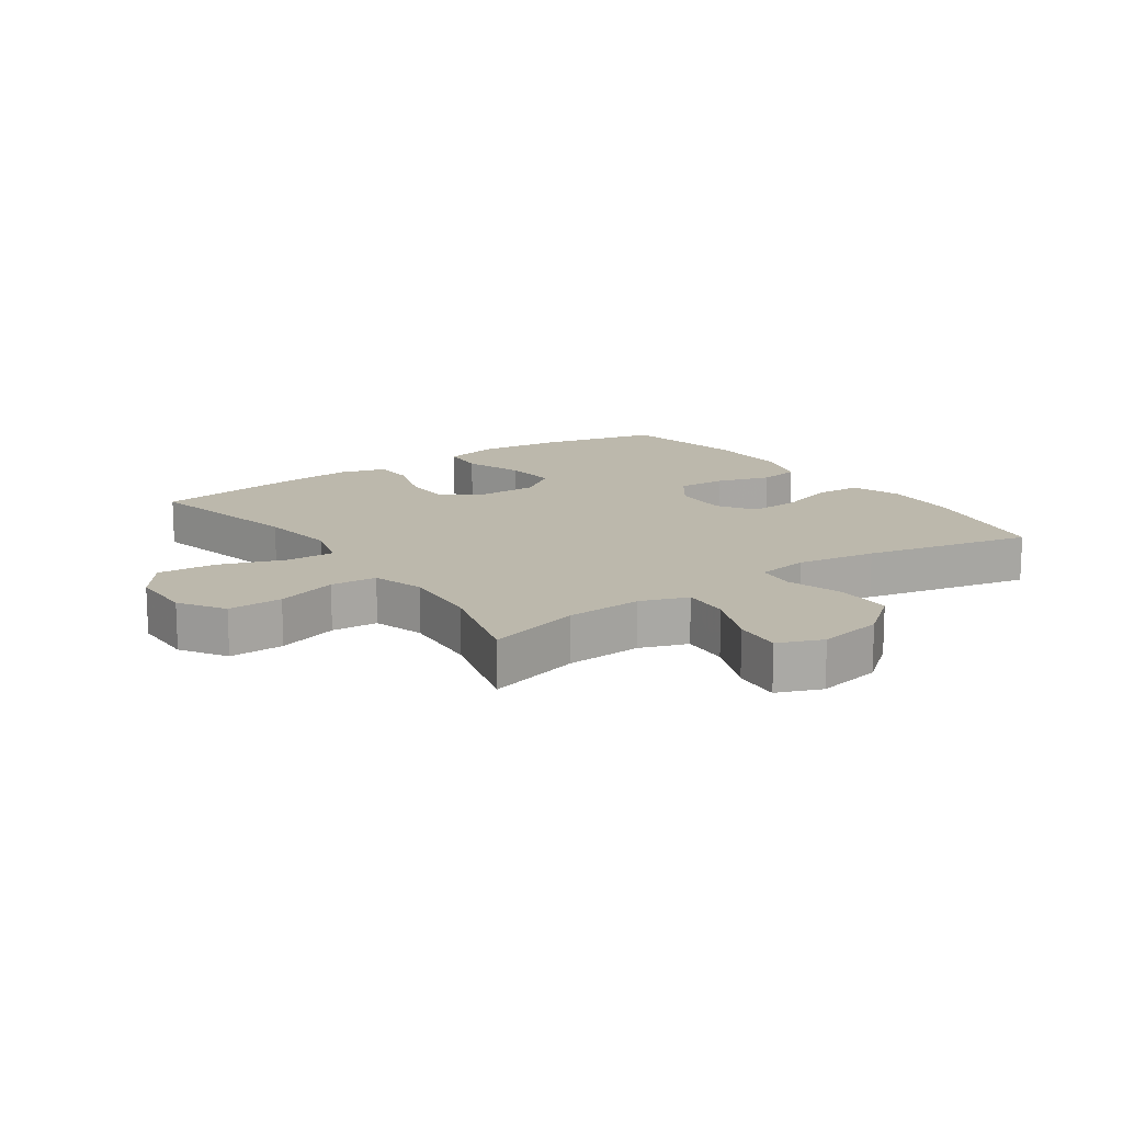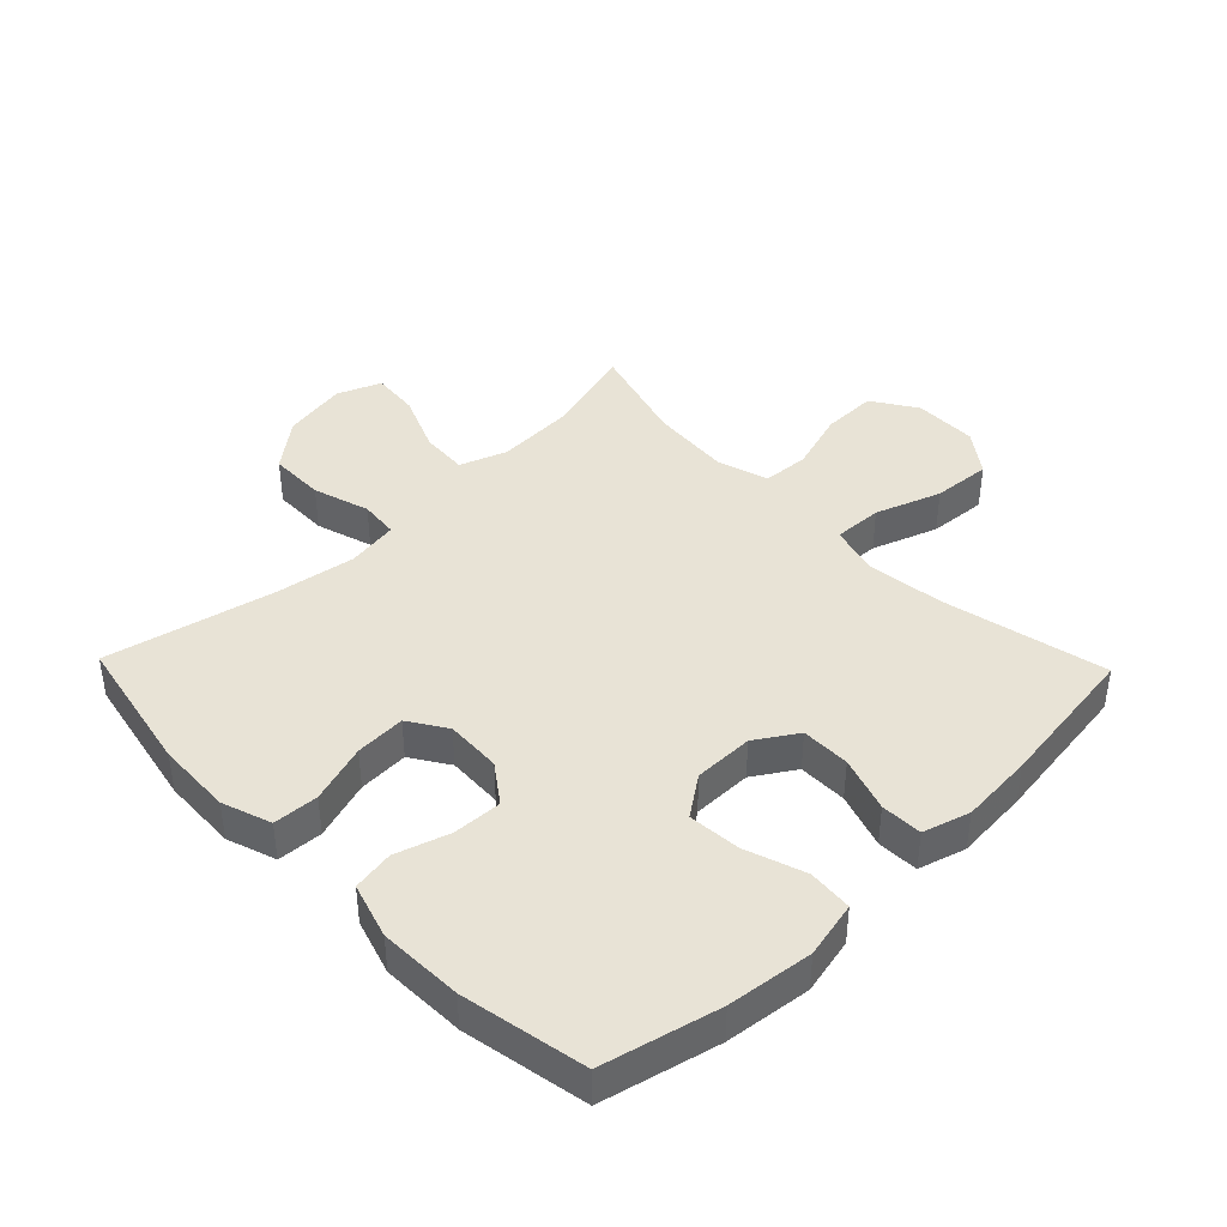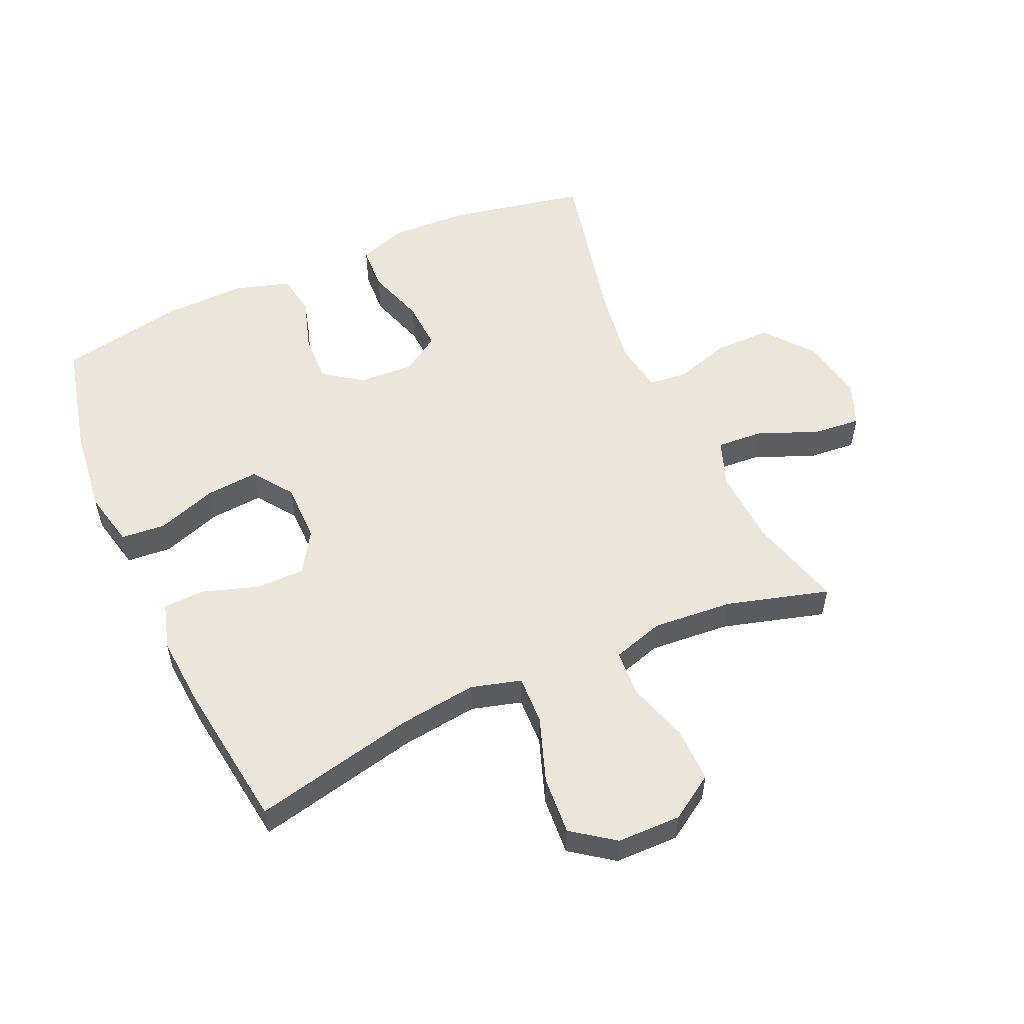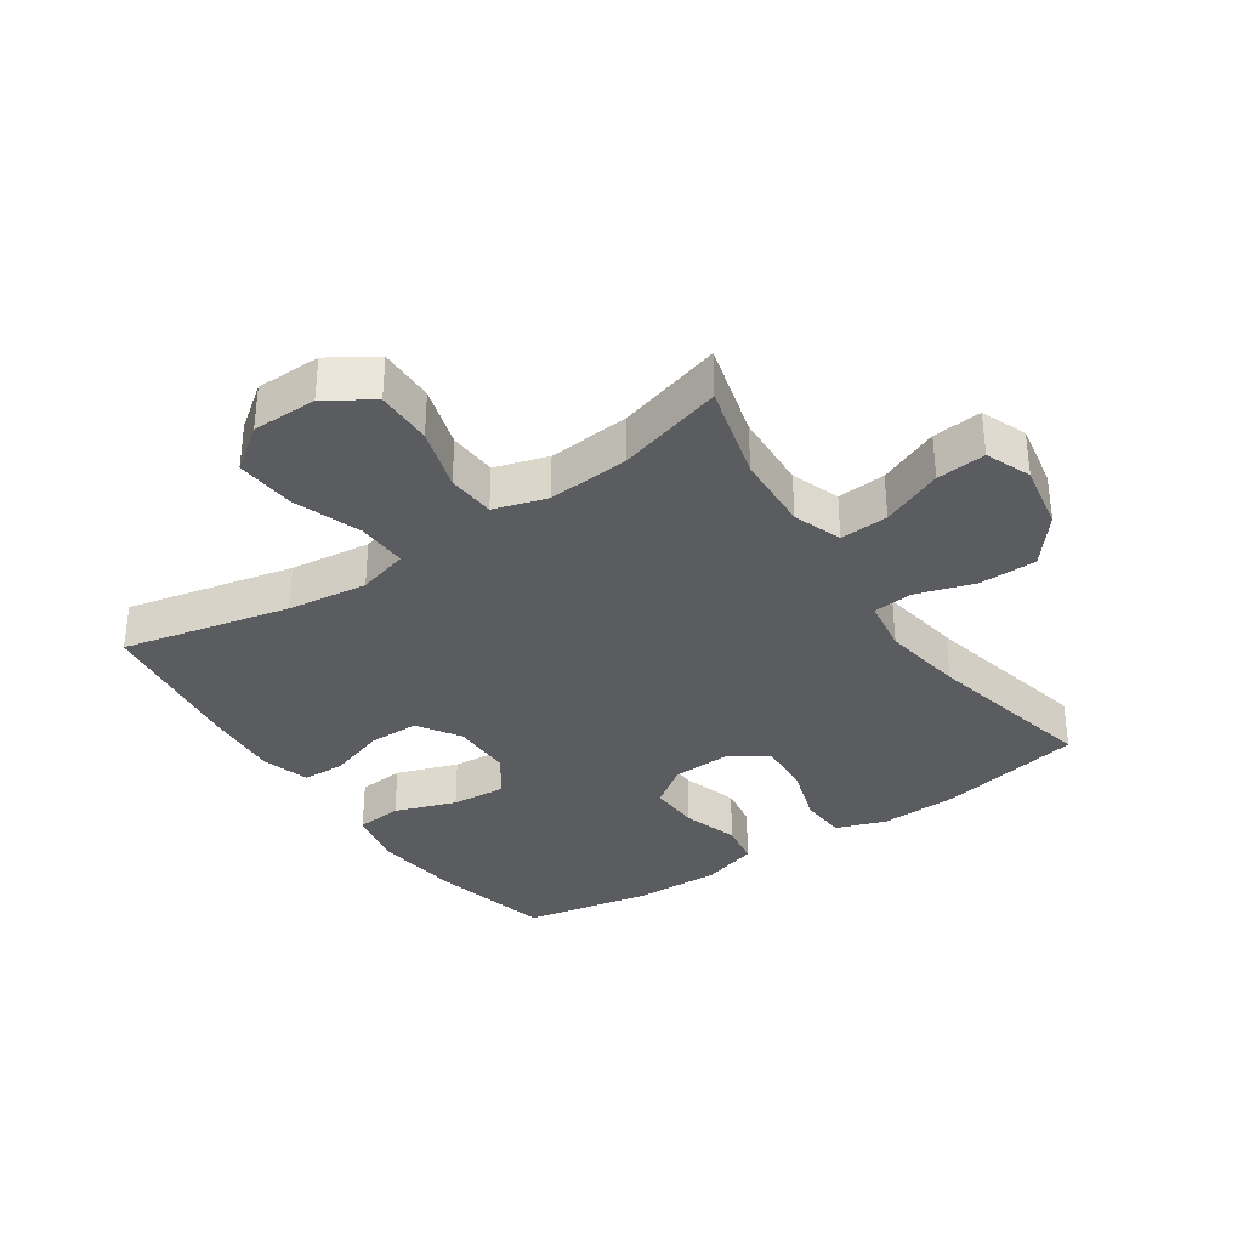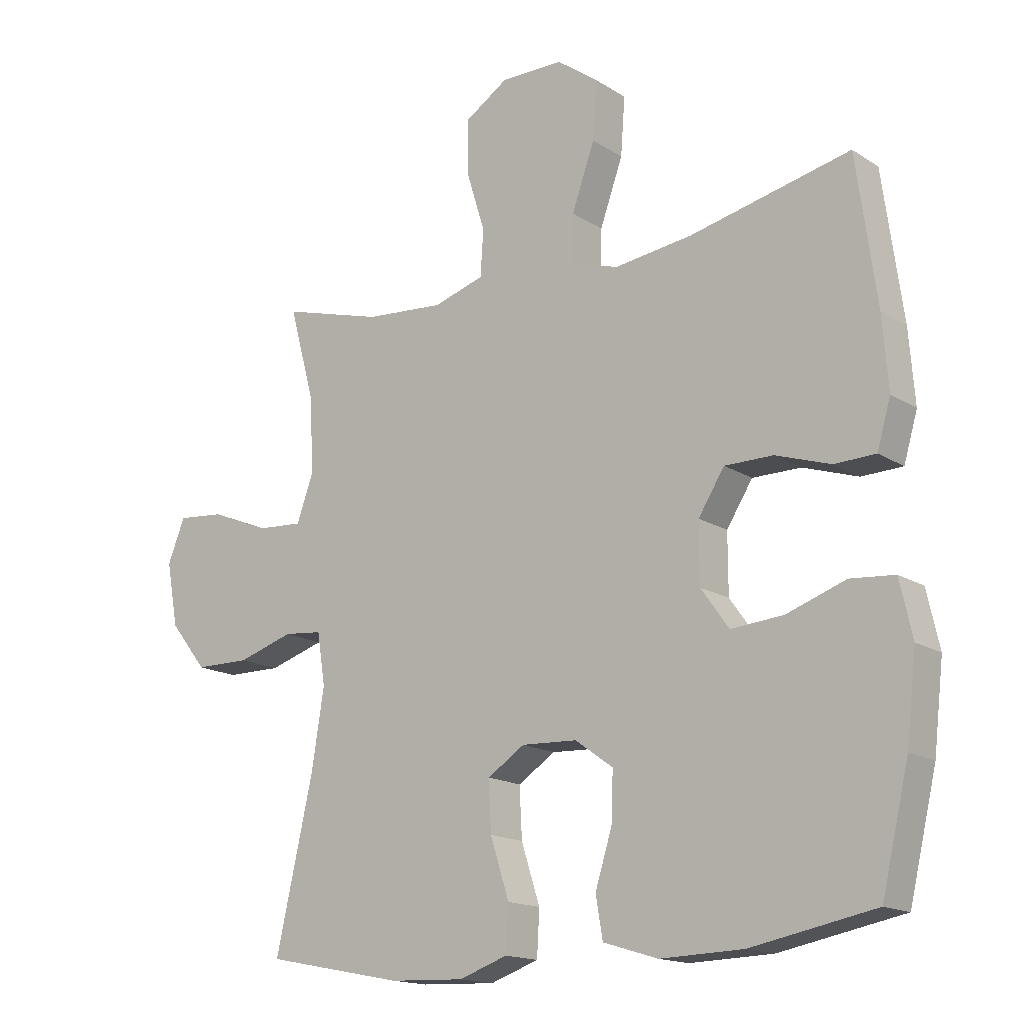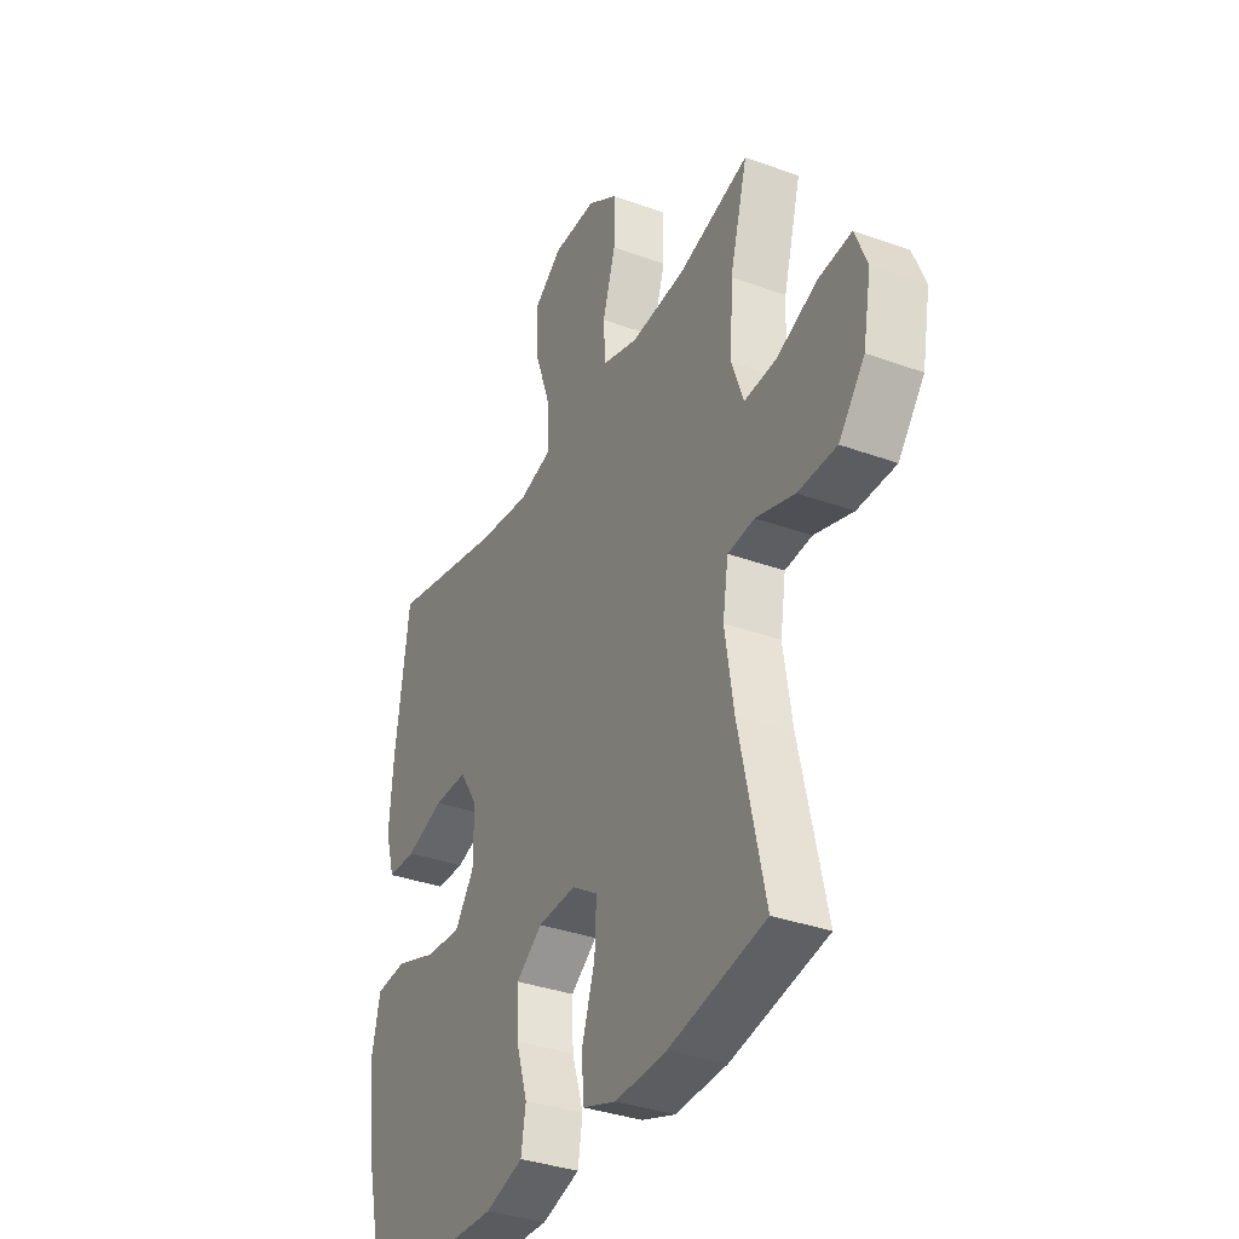
<metadata>
{"format":"obj","ext":"obj","renderer":"f3d","projection":"perspective","resolution":1024,"background":"white","views":[{"elev":14.6,"azim":55.1,"up":"+Y"},{"elev":41.5,"azim":-134.0,"up":"+Y"},{"elev":54.4,"azim":-24.2,"up":"+Y"},{"elev":-34.4,"azim":34.2,"up":"+Y"},{"elev":-16.0,"azim":-142.4,"up":"+Z"},{"elev":-34.8,"azim":64.0,"up":"+Z"}]}
</metadata>
<code>
v 0.5 0.07 -0.5
v 0.278 0.07 -0.544
v 0.158 0.07 -0.549
v 0.08 0.07 -0.522
v 0.076 0.07 -0.45
v 0.106 0.07 -0.356
v 0.11 0.07 -0.276
v 0.05 0.07 -0.237
v -0.039 0.07 -0.241
v -0.1 0.07 -0.285
v -0.097 0.07 -0.363
v -0.07 0.07 -0.449
v -0.081 0.07 -0.515
v -0.169 0.07 -0.542
v -0.302 0.07 -0.538
v -0.5 0.07 -0.5
v -0.544 0.07 -0.315
v -0.56 0.07 -0.179
v -0.54 0.07 -0.089
v -0.469 0.07 -0.083
v -0.374 0.07 -0.116
v -0.29 0.07 -0.123
v -0.245 0.07 -0.06
v -0.245 0.07 0.035
v -0.287 0.07 0.101
v -0.365 0.07 0.101
v -0.453 0.07 0.072
v -0.519 0.07 0.074
v -0.541 0.07 0.149
v -0.532 0.07 0.265
v -0.5 0.07 0.5
v -0.241 0.07 0.442
v -0.117 0.07 0.426
v -0.038 0.07 0.448
v -0.041 0.07 0.526
v -0.078 0.07 0.63
v -0.085 0.07 0.723
v -0.018 0.07 0.772
v 0.083 0.07 0.773
v 0.154 0.07 0.727
v 0.153 0.07 0.64
v 0.123 0.07 0.543
v 0.128 0.07 0.469
v 0.21 0.07 0.444
v 0.337 0.07 0.454
v 0.5 0.07 0.5
v 0.459 0.07 0.349
v 0.453 0.07 0.228
v 0.48 0.07 0.153
v 0.555 0.07 0.158
v 0.649 0.07 0.197
v 0.725 0.07 0.204
v 0.753 0.07 0.134
v 0.734 0.07 0.031
v 0.674 0.07 -0.044
v 0.585 0.07 -0.045
v 0.495 0.07 -0.017
v 0.433 0.07 -0.023
v 0.42 0.07 -0.106
v 0.44 0.07 -0.233
v 0.5 0 -0.5
v 0.278 0 -0.544
v 0.158 0 -0.549
v 0.08 0 -0.522
v 0.076 0 -0.45
v 0.106 0 -0.356
v 0.11 0 -0.276
v 0.05 0 -0.237
v -0.039 0 -0.241
v -0.1 0 -0.285
v -0.097 0 -0.363
v -0.07 0 -0.449
v -0.081 0 -0.515
v -0.169 0 -0.542
v -0.302 0 -0.538
v -0.5 0 -0.5
v -0.544 0 -0.315
v -0.56 0 -0.179
v -0.54 0 -0.089
v -0.469 0 -0.083
v -0.374 0 -0.116
v -0.29 0 -0.123
v -0.245 0 -0.06
v -0.245 0 0.035
v -0.287 0 0.101
v -0.365 0 0.101
v -0.453 0 0.072
v -0.519 0 0.074
v -0.541 0 0.149
v -0.532 0 0.265
v -0.5 0 0.5
v -0.241 0 0.442
v -0.117 0 0.426
v -0.038 0 0.448
v -0.041 0 0.526
v -0.078 0 0.63
v -0.085 0 0.723
v -0.018 0 0.772
v 0.083 0 0.773
v 0.154 0 0.727
v 0.153 0 0.64
v 0.123 0 0.543
v 0.128 0 0.469
v 0.21 0 0.444
v 0.337 0 0.454
v 0.5 0 0.5
v 0.459 0 0.349
v 0.453 0 0.228
v 0.48 0 0.153
v 0.555 0 0.158
v 0.649 0 0.197
v 0.725 0 0.204
v 0.753 0 0.134
v 0.734 0 0.031
v 0.674 0 -0.044
v 0.585 0 -0.045
v 0.495 0 -0.017
v 0.433 0 -0.023
v 0.42 0 -0.106
v 0.44 0 -0.233
f 55 56 57
f 54 55 57
f 53 54 57
f 52 53 57
f 51 52 57
f 50 51 57
f 49 50 57 58
f 48 49 58
f 47 48 58 59
f 45 46 47
f 44 45 47 59
f 40 41 42
f 39 40 42
f 38 39 42
f 37 38 42
f 36 37 42
f 35 36 42
f 34 35 42 43
f 44 59 60
f 43 44 60
f 34 43 60
f 33 34 60
f 30 31 32
f 29 30 32
f 28 29 32
f 27 28 32
f 26 27 32
f 19 20 21
f 18 19 21
f 17 18 21
f 16 17 21
f 15 16 21
f 14 15 21
f 13 14 21
f 12 13 21
f 11 12 21
f 10 11 21 22
f 9 10 22 23
f 4 5 6
f 3 4 6
f 2 3 6
f 1 2 6
f 60 1 6
f 60 6 7
f 33 60 7 8
f 25 26 32 33
f 33 8 9
f 25 33 9
f 24 25 9
f 9 23 24
f 117 116 115
f 117 115 114
f 117 114 113
f 117 113 112
f 117 112 111
f 117 111 110
f 118 117 110 109
f 118 109 108
f 119 118 108 107
f 107 106 105
f 119 107 105 104
f 102 101 100
f 102 100 99
f 102 99 98
f 102 98 97
f 102 97 96
f 102 96 95
f 103 102 95 94
f 120 119 104
f 120 104 103
f 120 103 94
f 120 94 93
f 92 91 90
f 92 90 89
f 92 89 88
f 92 88 87
f 92 87 86
f 81 80 79
f 81 79 78
f 81 78 77
f 81 77 76
f 81 76 75
f 81 75 74
f 81 74 73
f 81 73 72
f 81 72 71
f 82 81 71 70
f 83 82 70 69
f 66 65 64
f 66 64 63
f 66 63 62
f 66 62 61
f 66 61 120
f 67 66 120
f 68 67 120 93
f 93 92 86 85
f 69 68 93
f 69 93 85
f 69 85 84
f 84 83 69
f 1 61 62 2
f 2 62 63 3
f 3 63 64 4
f 4 64 65 5
f 5 65 66 6
f 6 66 67 7
f 7 67 68 8
f 8 68 69 9
f 9 69 70 10
f 10 70 71 11
f 11 71 72 12
f 12 72 73 13
f 13 73 74 14
f 14 74 75 15
f 15 75 76 16
f 16 76 77 17
f 17 77 78 18
f 18 78 79 19
f 19 79 80 20
f 20 80 81 21
f 21 81 82 22
f 22 82 83 23
f 23 83 84 24
f 24 84 85 25
f 25 85 86 26
f 26 86 87 27
f 27 87 88 28
f 28 88 89 29
f 29 89 90 30
f 30 90 91 31
f 31 91 92 32
f 32 92 93 33
f 33 93 94 34
f 34 94 95 35
f 35 95 96 36
f 36 96 97 37
f 37 97 98 38
f 38 98 99 39
f 39 99 100 40
f 40 100 101 41
f 41 101 102 42
f 42 102 103 43
f 43 103 104 44
f 44 104 105 45
f 45 105 106 46
f 46 106 107 47
f 47 107 108 48
f 48 108 109 49
f 49 109 110 50
f 50 110 111 51
f 51 111 112 52
f 52 112 113 53
f 53 113 114 54
f 54 114 115 55
f 55 115 116 56
f 56 116 117 57
f 57 117 118 58
f 58 118 119 59
f 59 119 120 60
f 60 120 61 1

</code>
